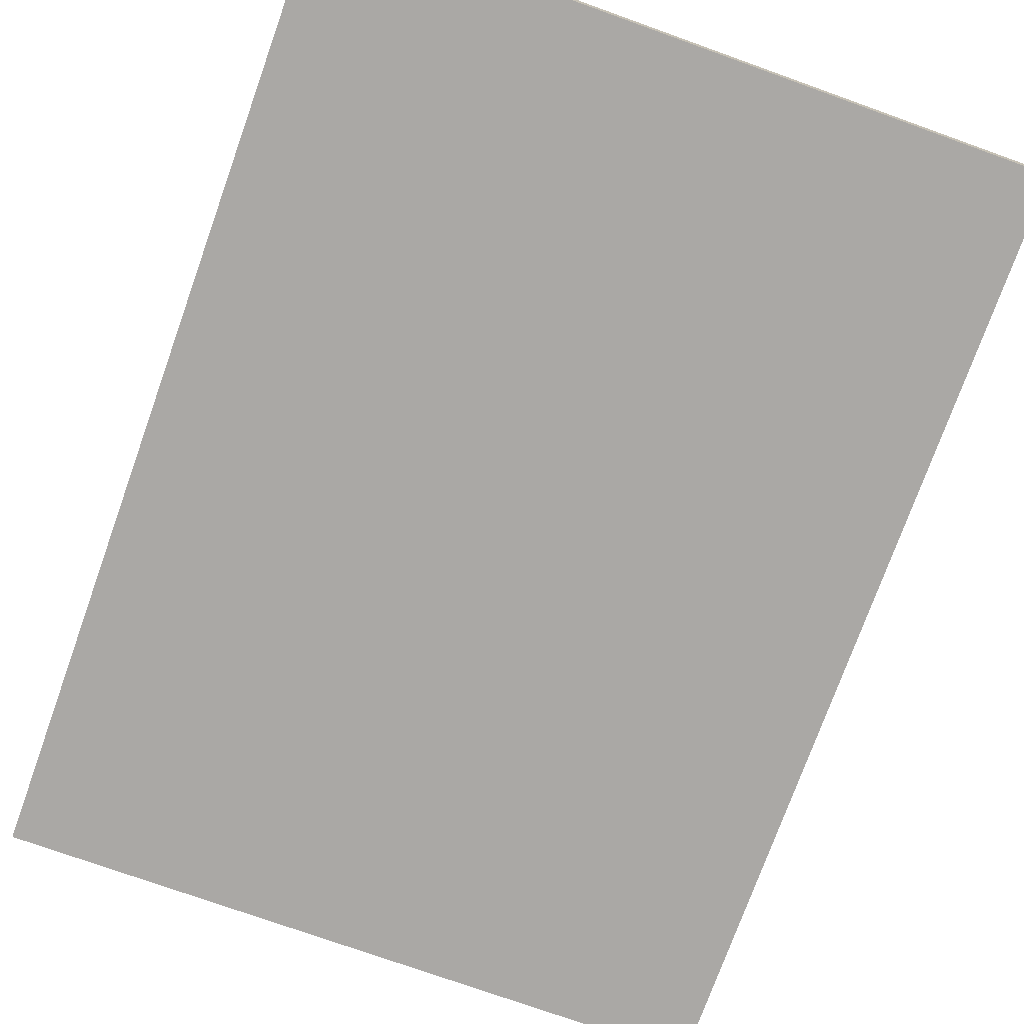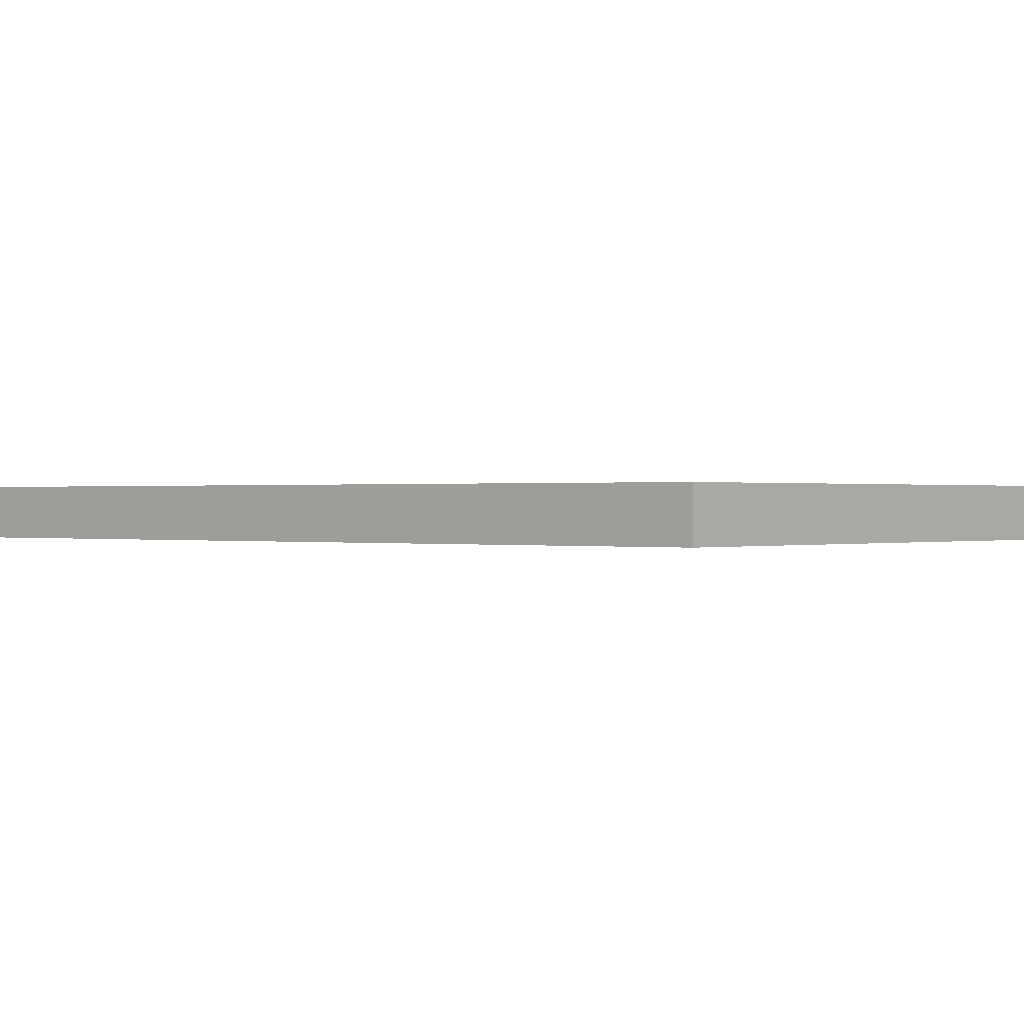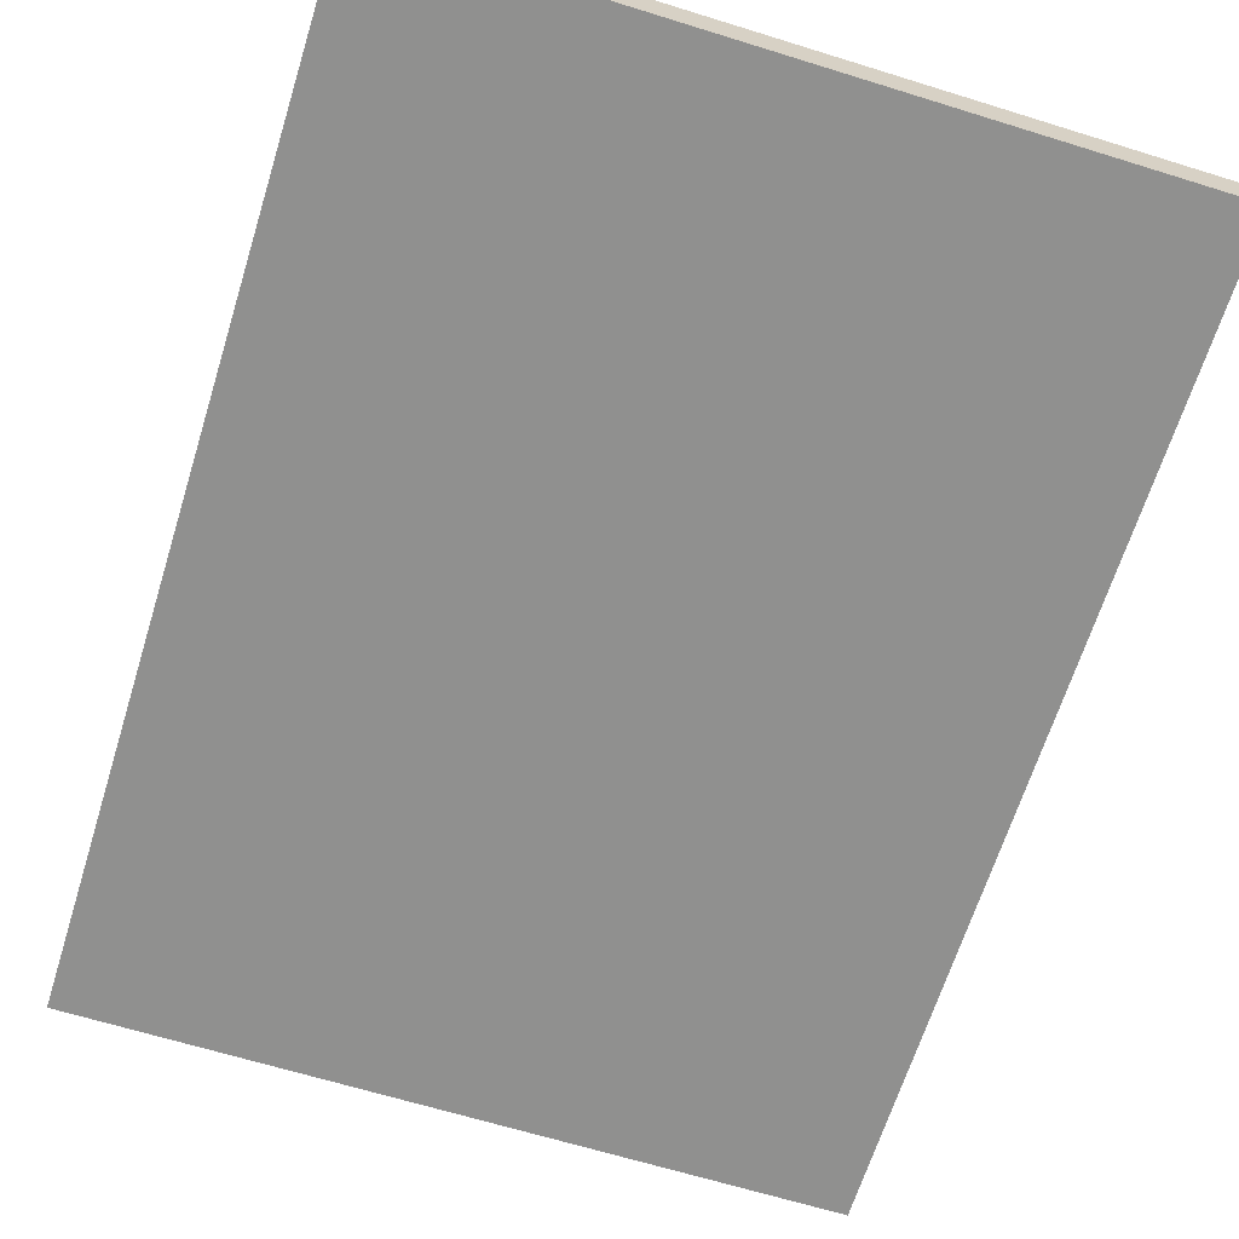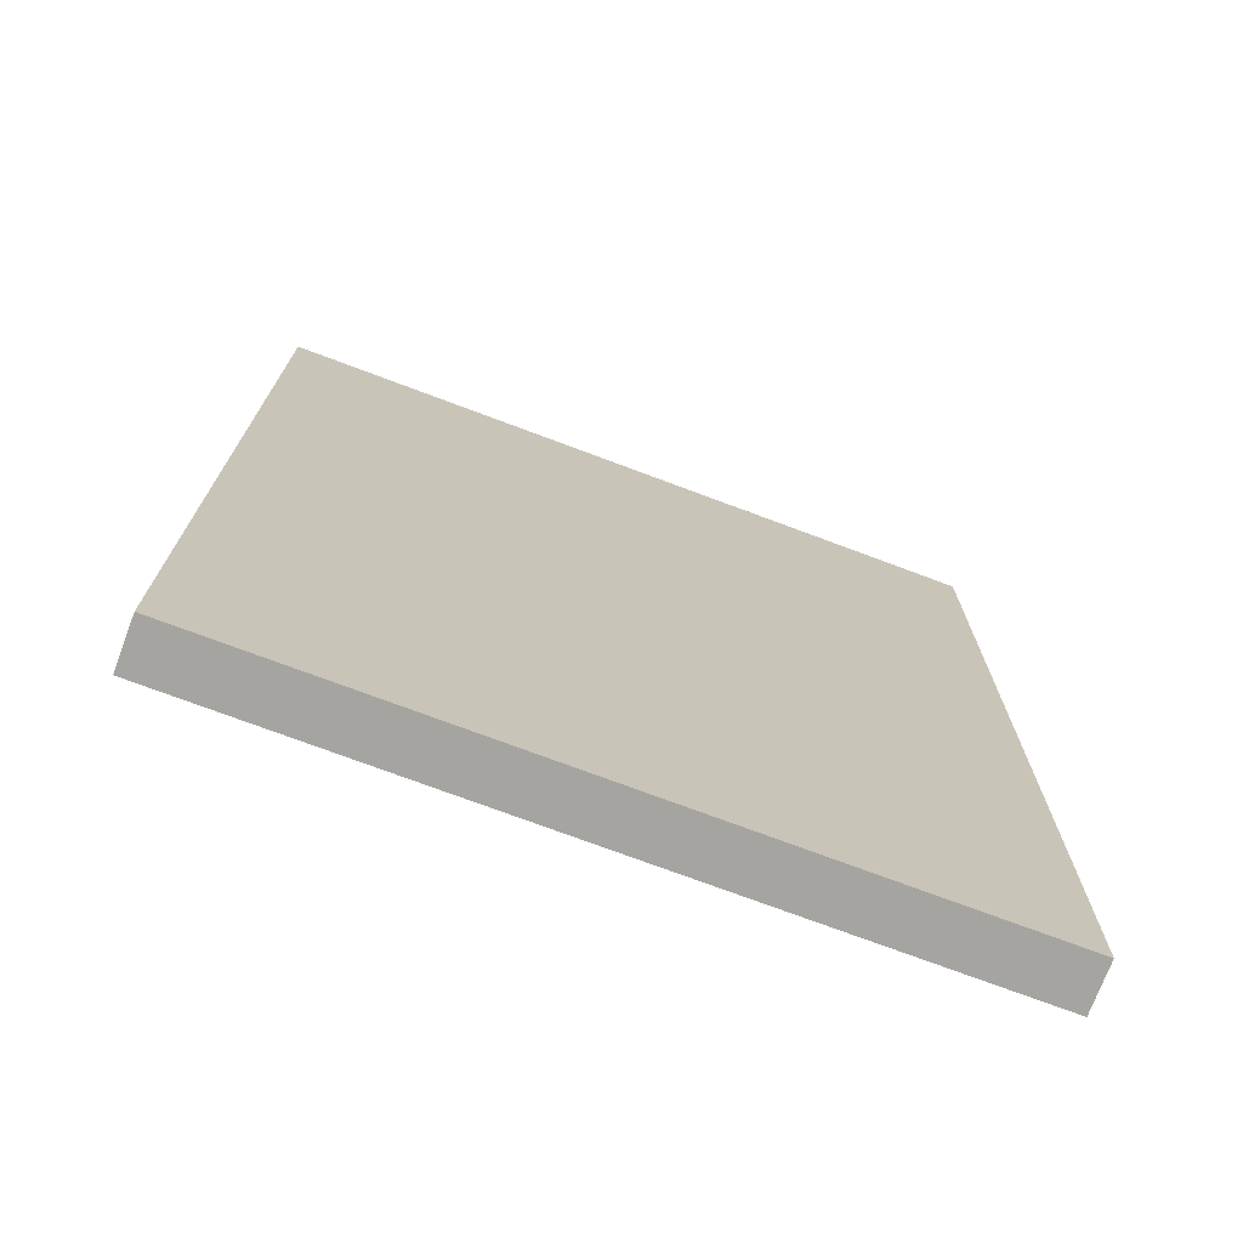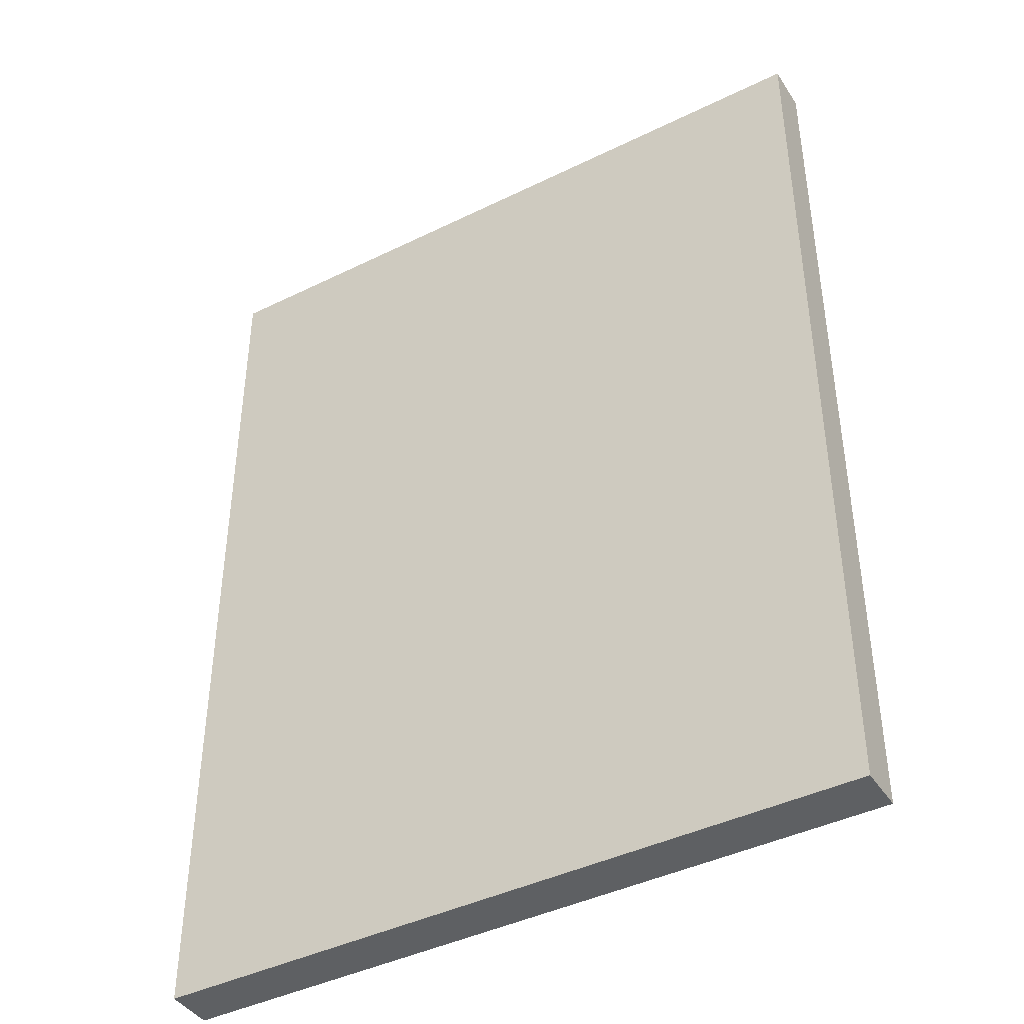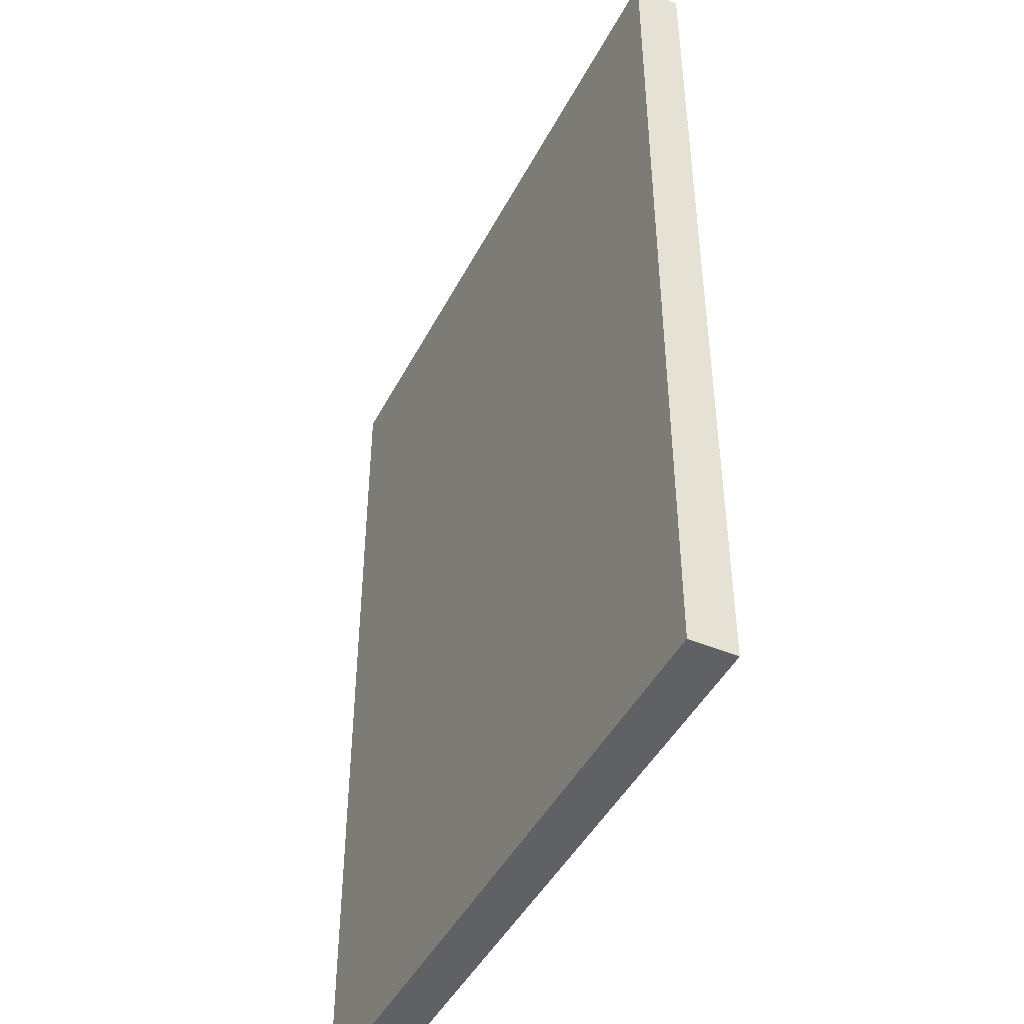
<metadata>
{"format":"obj","ext":"obj","renderer":"f3d","projection":"perspective","resolution":1024,"background":"white","views":[{"elev":-75.1,"azim":-19.7,"up":"+Z"},{"elev":0.2,"azim":130.4,"up":"+Z"},{"elev":-65.6,"azim":162.7,"up":"+Z"},{"elev":-73.5,"azim":159.4,"up":"+Y"},{"elev":-42.2,"azim":30.5,"up":"+Y"},{"elev":-45.4,"azim":63.8,"up":"+Y"}]}
</metadata>
<code>
o
v -1.5 0 0.1
v -1.5 0 -0.1
v -1.5 4 0.1
v -1.5 4 -0.1
v 1.5 0 0.1
v 1.5 0 -0.1
v 1.5 4 0.1
v 1.5 4 -0.1
v -1.5 0 0.1
v -1.5 4 0.1
v -1.3 0.3 0.1
v -1.3 0.6 0.1
v -1.3 0.7 0.1
v -1.3 0.8 0.1
v -1.3 0.9 0.1
v -1.3 2 0.1
v -1.3 2.1 0.1
v -1.3 2.2 0.1
v -1.3 2.3 0.1
v -1.3 2.4 0.1
v -1.3 2.5 0.1
v -1.3 2.6 0.1
v -1.3 2.7 0.1
v -1.3 2.8 0.1
v -1.3 2.9 0.1
v -1.3 3.1 0.1
v -1.3 3.3 0.1
v -1.3 3.4 0.1
v -1.3 3.5 0.1
v -1.3 3.7 0.1
v -0.7 3 0.1
v -0.7 3.1 0.1
v -0.7 3.3 0.1
v -0.7 3.4 0.1
v -0.7 3.5 0.1
v -0.7 3.7 0.1
v -0.5 1.8 0.1
v -0.5 2 0.1
v -0.5 2.1 0.1
v -0.5 2.2 0.1
v -0.5 2.3 0.1
v -0.5 2.4 0.1
v -0.4 1.6 0.1
v -0.4 1.8 0.1
v -0.4 2.4 0.1
v -0.4 2.5 0.1
v -0.3 1.5 0.1
v -0.3 1.6 0.1
v -0.3 1.8 0.1
v -0.3 2 0.1
v -0.3 2.1 0.1
v -0.3 2.2 0.1
v -0.3 2.3 0.1
v -0.3 2.5 0.1
v -0.3 2.6 0.1
v -0.2 1.7 0.1
v -0.2 1.8 0.1
v -0.2 2.3 0.1
v -0.2 2.4 0.1
v -0.2 2.6 0.1
v -0.2 2.7 0.1
v -0.1 1.4 0.1
v -0.1 1.5 0.1
v -0.1 1.6 0.1
v -0.1 1.7 0.1
v -0.1 2.4 0.1
v -0.1 2.5 0.1
v -0.1 2.7 0.1
v -0.1 2.8 0.1
v 0 2.5 0.1
v 0 2.6 0.1
v 0.3 2.5 0.1
v 0.3 2.6 0.1
v 0.3 2.7 0.1
v 0.3 2.8 0.1
v 0.4 1.4 0.1
v 0.4 1.5 0.1
v 0.4 1.6 0.1
v 0.4 1.7 0.1
v 0.5 1.5 0.1
v 0.5 1.6 0.1
v 0.5 1.7 0.1
v 0.5 1.8 0.1
v 0.5 2.4 0.1
v 0.5 2.5 0.1
v 0.5 2.6 0.1
v 0.5 2.7 0.1
v 0.6 1.6 0.1
v 0.6 1.8 0.1
v 0.6 2.4 0.1
v 0.6 2.5 0.1
v 0.6 2.6 0.1
v 0.6 2.7 0.1
v 0.6 2.8 0.1
v 0.8 2.5 0.1
v 0.8 2.6 0.1
v 1.3 0.3 0.1
v 1.3 0.6 0.1
v 1.3 0.7 0.1
v 1.3 0.8 0.1
v 1.3 0.9 0.1
v 1.3 2 0.1
v 1.3 2.1 0.1
v 1.3 2.2 0.1
v 1.3 2.3 0.1
v 1.3 2.4 0.1
v 1.3 2.9 0.1
v 1.3 3 0.1
v 1.5 0 0.1
v 1.5 4 0.1
v -1.5 0 -0.1
v -1.5 4 -0.1
v -1.3 0.3 -0.1
v -1.3 0.6 -0.1
v -1.3 0.7 -0.1
v -1.3 0.8 -0.1
v -1.3 0.9 -0.1
v -1.3 2 -0.1
v -1.3 2.1 -0.1
v -1.3 2.2 -0.1
v -1.3 2.3 -0.1
v -1.3 2.4 -0.1
v -1.3 2.5 -0.1
v -1.3 2.6 -0.1
v -1.3 2.7 -0.1
v -1.3 2.8 -0.1
v -1.3 2.9 -0.1
v -1.3 3.1 -0.1
v -1.3 3.3 -0.1
v -1.3 3.4 -0.1
v -1.3 3.5 -0.1
v -1.3 3.7 -0.1
v -0.7 3 -0.1
v -0.7 3.1 -0.1
v -0.7 3.3 -0.1
v -0.7 3.4 -0.1
v -0.7 3.5 -0.1
v -0.7 3.7 -0.1
v -0.5 1.8 -0.1
v -0.5 2 -0.1
v -0.5 2.1 -0.1
v -0.5 2.2 -0.1
v -0.5 2.3 -0.1
v -0.5 2.4 -0.1
v -0.4 1.6 -0.1
v -0.4 1.8 -0.1
v -0.4 2.4 -0.1
v -0.4 2.5 -0.1
v -0.3 1.5 -0.1
v -0.3 1.6 -0.1
v -0.3 1.8 -0.1
v -0.3 2 -0.1
v -0.3 2.1 -0.1
v -0.3 2.2 -0.1
v -0.3 2.3 -0.1
v -0.3 2.5 -0.1
v -0.3 2.6 -0.1
v -0.2 1.7 -0.1
v -0.2 1.8 -0.1
v -0.2 2.3 -0.1
v -0.2 2.4 -0.1
v -0.2 2.6 -0.1
v -0.2 2.7 -0.1
v -0.1 1.4 -0.1
v -0.1 1.5 -0.1
v -0.1 1.6 -0.1
v -0.1 1.7 -0.1
v -0.1 2.4 -0.1
v -0.1 2.5 -0.1
v -0.1 2.7 -0.1
v -0.1 2.8 -0.1
v 0 2.5 -0.1
v 0 2.6 -0.1
v 0.3 2.5 -0.1
v 0.3 2.6 -0.1
v 0.3 2.7 -0.1
v 0.3 2.8 -0.1
v 0.4 1.4 -0.1
v 0.4 1.5 -0.1
v 0.4 1.6 -0.1
v 0.4 1.7 -0.1
v 0.5 1.5 -0.1
v 0.5 1.6 -0.1
v 0.5 1.7 -0.1
v 0.5 1.8 -0.1
v 0.5 2.4 -0.1
v 0.5 2.5 -0.1
v 0.5 2.6 -0.1
v 0.5 2.7 -0.1
v 0.6 1.6 -0.1
v 0.6 1.8 -0.1
v 0.6 2.4 -0.1
v 0.6 2.5 -0.1
v 0.6 2.6 -0.1
v 0.6 2.7 -0.1
v 0.6 2.8 -0.1
v 0.8 2.5 -0.1
v 0.8 2.6 -0.1
v 1.3 0.3 -0.1
v 1.3 0.6 -0.1
v 1.3 0.7 -0.1
v 1.3 0.8 -0.1
v 1.3 0.9 -0.1
v 1.3 2 -0.1
v 1.3 2.1 -0.1
v 1.3 2.2 -0.1
v 1.3 2.3 -0.1
v 1.3 2.4 -0.1
v 1.3 2.9 -0.1
v 1.3 3 -0.1
v 1.5 0 -0.1
v 1.5 4 -0.1
v -1.5 0 0.1
v 1.5 0 0.1
v -1.5 0 -0.1
v 1.5 0 -0.1
v -1.5 4 0.1
v 1.5 4 0.1
v -1.5 4 -0.1
v 1.5 4 -0.1
f 3 2 1
f 4 2 3
f 5 6 7
f 7 6 8
f 11 10 9
f 12 10 11
f 13 10 12
f 14 10 13
f 15 10 14
f 16 10 15
f 17 10 16
f 18 10 17
f 19 10 18
f 20 10 19
f 21 10 20
f 22 10 21
f 23 10 22
f 24 10 23
f 25 10 24
f 26 10 25
f 27 10 26
f 28 10 27
f 29 10 28
f 30 10 29
f 31 26 25
f 32 27 26
f 32 26 31
f 33 28 27
f 33 27 32
f 34 29 28
f 34 28 33
f 35 30 29
f 35 29 34
f 36 10 30
f 36 30 35
f 37 16 15
f 38 17 16
f 38 16 37
f 39 18 17
f 39 17 38
f 40 19 18
f 40 18 39
f 41 20 19
f 41 19 40
f 42 21 20
f 42 20 41
f 43 37 15
f 44 38 37
f 44 37 43
f 44 39 38
f 44 42 41
f 44 40 39
f 44 41 40
f 45 21 42
f 45 42 44
f 46 22 21
f 46 21 45
f 47 43 15
f 48 44 43
f 48 43 47
f 48 45 44
f 48 46 45
f 49 46 48
f 50 46 49
f 51 46 50
f 52 46 51
f 53 46 52
f 54 22 46
f 54 46 53
f 55 23 22
f 55 22 54
f 56 48 47
f 56 49 48
f 57 50 49
f 57 49 56
f 58 53 52
f 58 54 53
f 58 55 54
f 59 55 58
f 60 23 55
f 60 55 59
f 61 24 23
f 61 23 60
f 62 47 15
f 63 56 47
f 63 47 62
f 64 56 63
f 65 57 56
f 65 56 64
f 66 60 59
f 66 59 58
f 66 61 60
f 67 61 66
f 68 24 61
f 68 61 67
f 69 25 24
f 69 24 68
f 70 67 66
f 70 68 67
f 70 69 68
f 71 69 70
f 72 70 66
f 72 71 70
f 73 69 71
f 73 71 72
f 74 69 73
f 75 25 69
f 75 69 74
f 76 64 63
f 76 62 15
f 76 63 62
f 77 64 76
f 78 65 64
f 78 64 77
f 79 57 65
f 79 65 78
f 80 78 77
f 80 77 76
f 80 79 78
f 81 79 80
f 82 57 79
f 82 79 81
f 83 50 57
f 83 57 82
f 84 66 58
f 84 72 66
f 85 74 73
f 85 72 84
f 85 73 72
f 86 74 85
f 87 75 74
f 87 74 86
f 88 82 81
f 88 81 80
f 88 83 82
f 89 50 83
f 89 83 88
f 90 84 58
f 90 86 85
f 90 85 84
f 91 86 90
f 92 87 86
f 92 86 91
f 93 75 87
f 93 87 92
f 94 25 75
f 94 75 93
f 95 92 91
f 95 91 90
f 96 93 92
f 96 92 95
f 96 94 93
f 97 11 9
f 97 12 11
f 98 13 12
f 98 12 97
f 99 14 13
f 99 13 98
f 100 15 14
f 100 14 99
f 101 88 80
f 101 15 100
f 101 76 15
f 101 80 76
f 101 89 88
f 102 50 89
f 102 89 101
f 102 51 50
f 103 52 51
f 103 51 102
f 104 58 52
f 104 52 103
f 105 90 58
f 105 58 104
f 106 96 95
f 106 90 105
f 106 95 90
f 107 94 96
f 107 96 106
f 107 25 94
f 107 31 25
f 108 36 35
f 108 31 107
f 108 34 33
f 108 35 34
f 108 33 32
f 108 32 31
f 109 106 105
f 109 105 104
f 109 108 107
f 109 102 101
f 109 104 103
f 109 100 99
f 109 107 106
f 109 103 102
f 109 101 100
f 109 97 9
f 109 99 98
f 109 98 97
f 110 36 108
f 110 108 109
f 110 10 36
f 111 112 113
f 113 112 114
f 114 112 115
f 115 112 116
f 116 112 117
f 117 112 118
f 118 112 119
f 119 112 120
f 120 112 121
f 121 112 122
f 122 112 123
f 123 112 124
f 124 112 125
f 125 112 126
f 126 112 127
f 127 112 128
f 128 112 129
f 129 112 130
f 130 112 131
f 131 112 132
f 127 128 133
f 128 129 134
f 133 128 134
f 129 130 135
f 134 129 135
f 130 131 136
f 135 130 136
f 131 132 137
f 136 131 137
f 132 112 138
f 137 132 138
f 117 118 139
f 118 119 140
f 139 118 140
f 119 120 141
f 140 119 141
f 120 121 142
f 141 120 142
f 121 122 143
f 142 121 143
f 122 123 144
f 143 122 144
f 117 139 145
f 139 140 146
f 145 139 146
f 140 141 146
f 143 144 146
f 141 142 146
f 142 143 146
f 144 123 147
f 146 144 147
f 123 124 148
f 147 123 148
f 117 145 149
f 145 146 150
f 149 145 150
f 146 147 150
f 147 148 150
f 150 148 151
f 151 148 152
f 152 148 153
f 153 148 154
f 154 148 155
f 148 124 156
f 155 148 156
f 124 125 157
f 156 124 157
f 149 150 158
f 150 151 158
f 151 152 159
f 158 151 159
f 154 155 160
f 155 156 160
f 156 157 160
f 160 157 161
f 157 125 162
f 161 157 162
f 125 126 163
f 162 125 163
f 117 149 164
f 149 158 165
f 164 149 165
f 165 158 166
f 158 159 167
f 166 158 167
f 161 162 168
f 160 161 168
f 162 163 168
f 168 163 169
f 163 126 170
f 169 163 170
f 126 127 171
f 170 126 171
f 168 169 172
f 169 170 172
f 170 171 172
f 172 171 173
f 168 172 174
f 172 173 174
f 173 171 175
f 174 173 175
f 175 171 176
f 171 127 177
f 176 171 177
f 165 166 178
f 117 164 178
f 164 165 178
f 178 166 179
f 166 167 180
f 179 166 180
f 167 159 181
f 180 167 181
f 179 180 182
f 178 179 182
f 180 181 182
f 182 181 183
f 181 159 184
f 183 181 184
f 159 152 185
f 184 159 185
f 160 168 186
f 168 174 186
f 175 176 187
f 186 174 187
f 174 175 187
f 187 176 188
f 176 177 189
f 188 176 189
f 183 184 190
f 182 183 190
f 184 185 190
f 185 152 191
f 190 185 191
f 160 186 192
f 187 188 192
f 186 187 192
f 192 188 193
f 188 189 194
f 193 188 194
f 189 177 195
f 194 189 195
f 177 127 196
f 195 177 196
f 193 194 197
f 192 193 197
f 194 195 198
f 197 194 198
f 195 196 198
f 111 113 199
f 113 114 199
f 114 115 200
f 199 114 200
f 115 116 201
f 200 115 201
f 116 117 202
f 201 116 202
f 182 190 203
f 202 117 203
f 117 178 203
f 178 182 203
f 190 191 203
f 191 152 204
f 203 191 204
f 152 153 204
f 153 154 205
f 204 153 205
f 154 160 206
f 205 154 206
f 160 192 207
f 206 160 207
f 197 198 208
f 207 192 208
f 192 197 208
f 198 196 209
f 208 198 209
f 196 127 209
f 127 133 209
f 137 138 210
f 209 133 210
f 135 136 210
f 136 137 210
f 134 135 210
f 133 134 210
f 207 208 211
f 206 207 211
f 209 210 211
f 203 204 211
f 205 206 211
f 201 202 211
f 208 209 211
f 204 205 211
f 202 203 211
f 111 199 211
f 200 201 211
f 199 200 211
f 210 138 212
f 211 210 212
f 138 112 212
f 215 214 213
f 216 214 215
f 217 218 219
f 219 218 220

</code>
